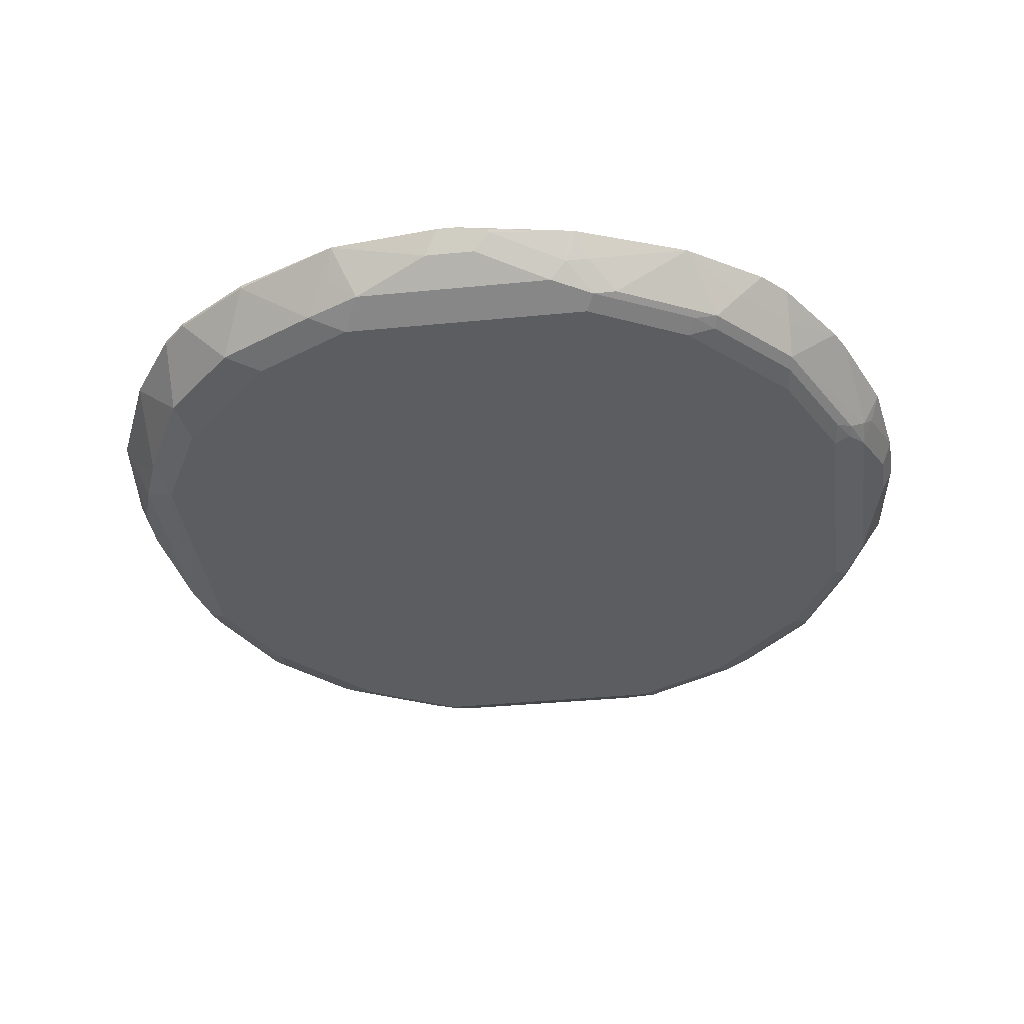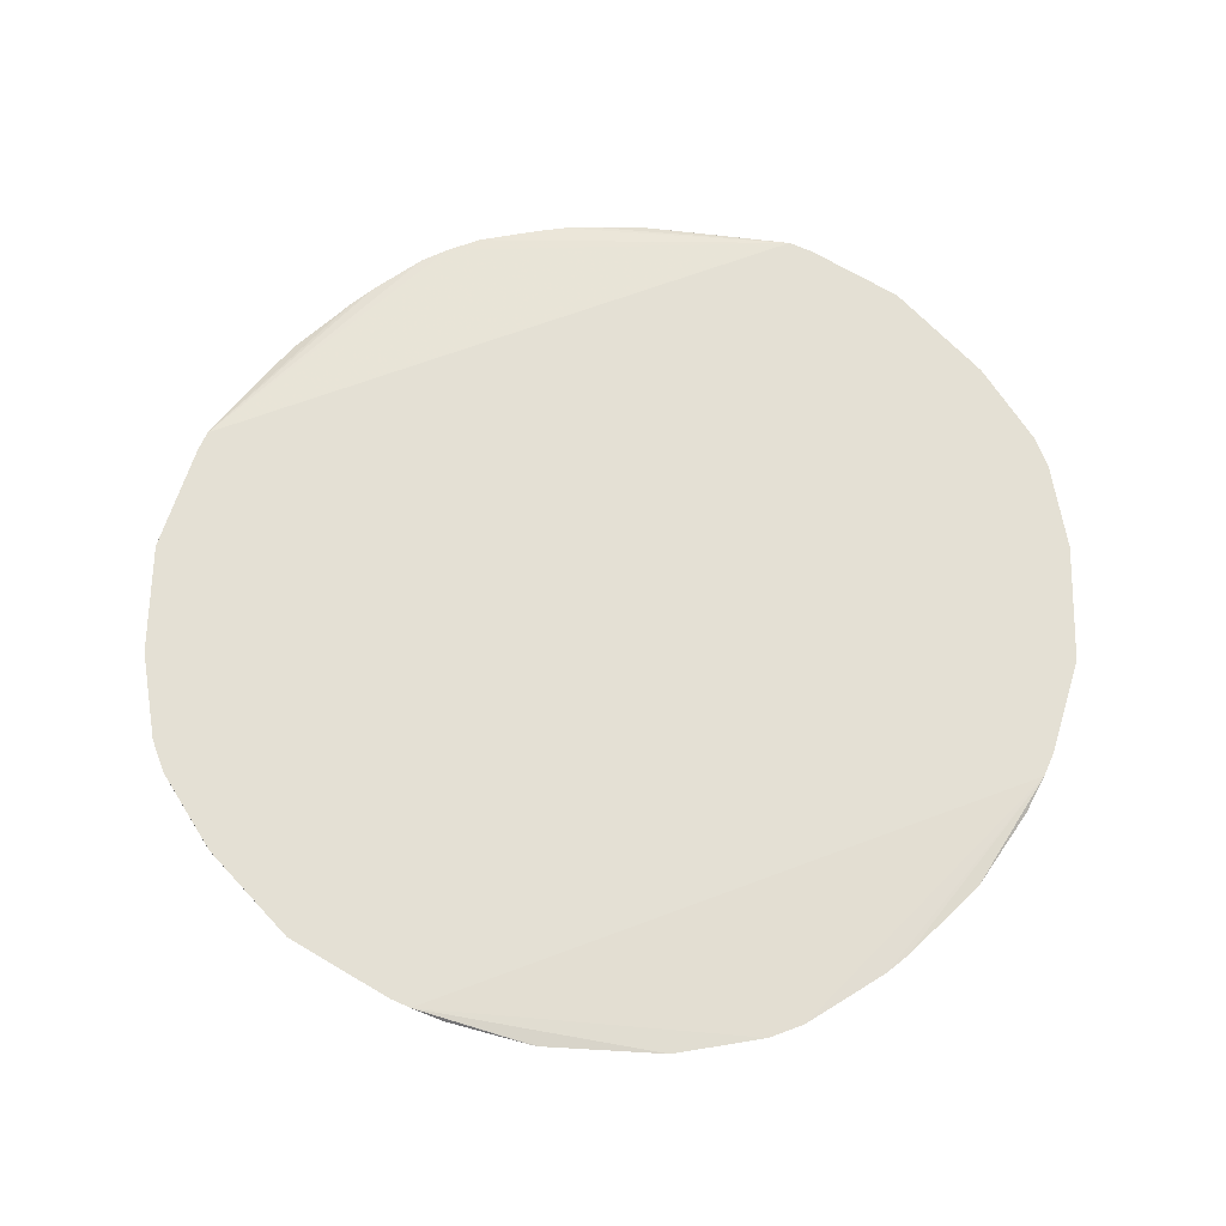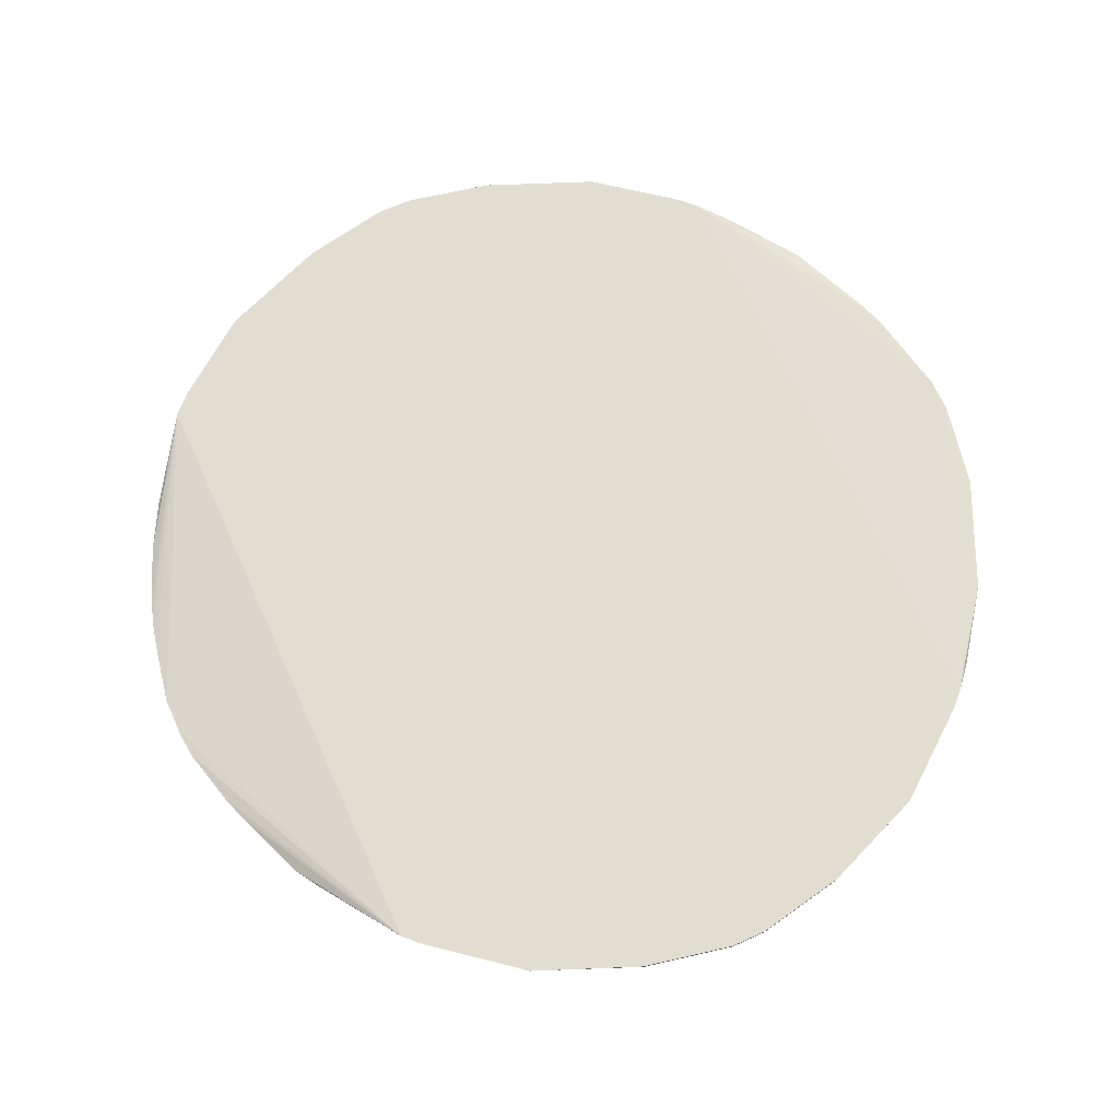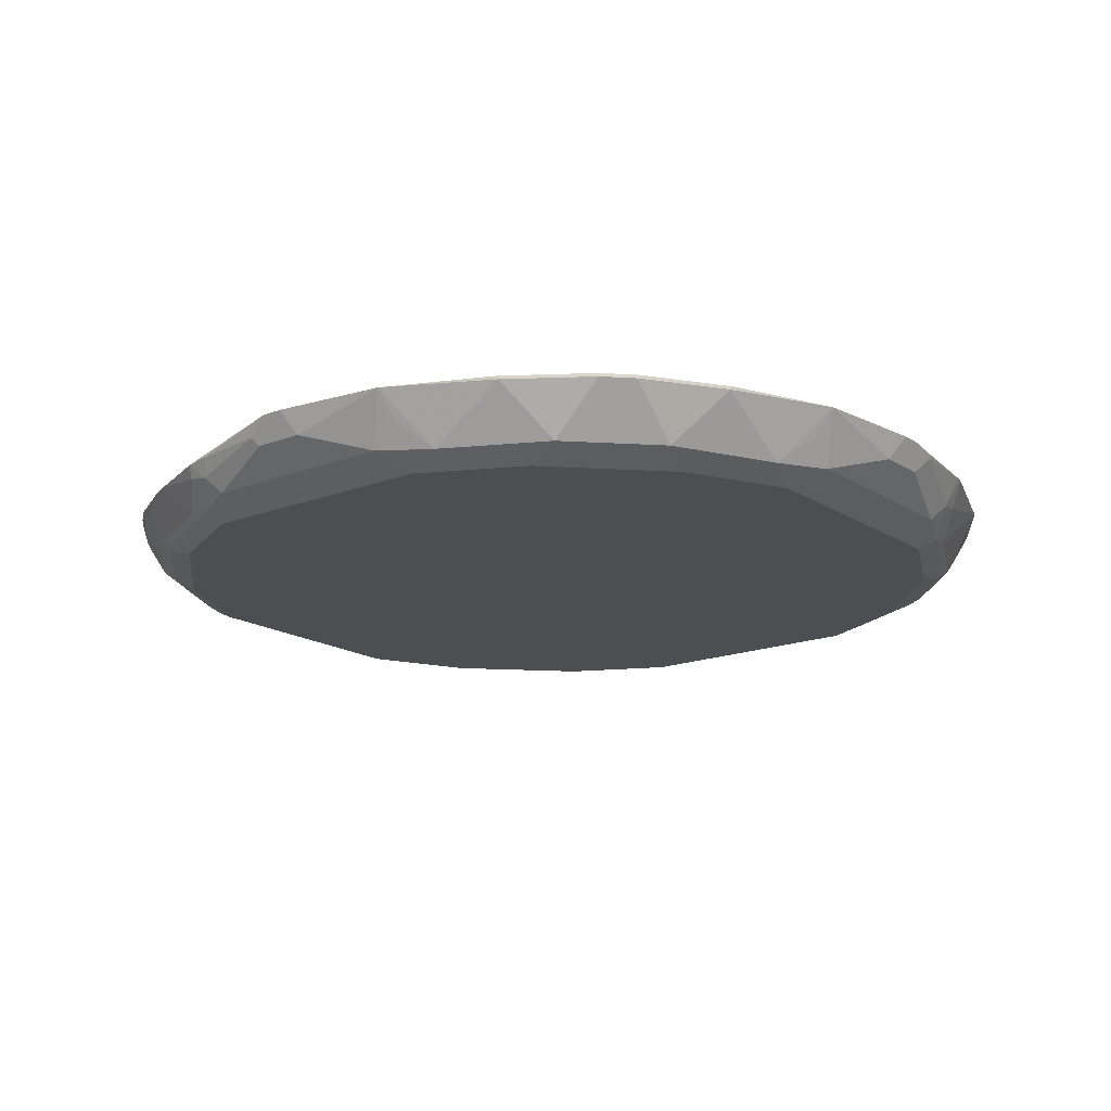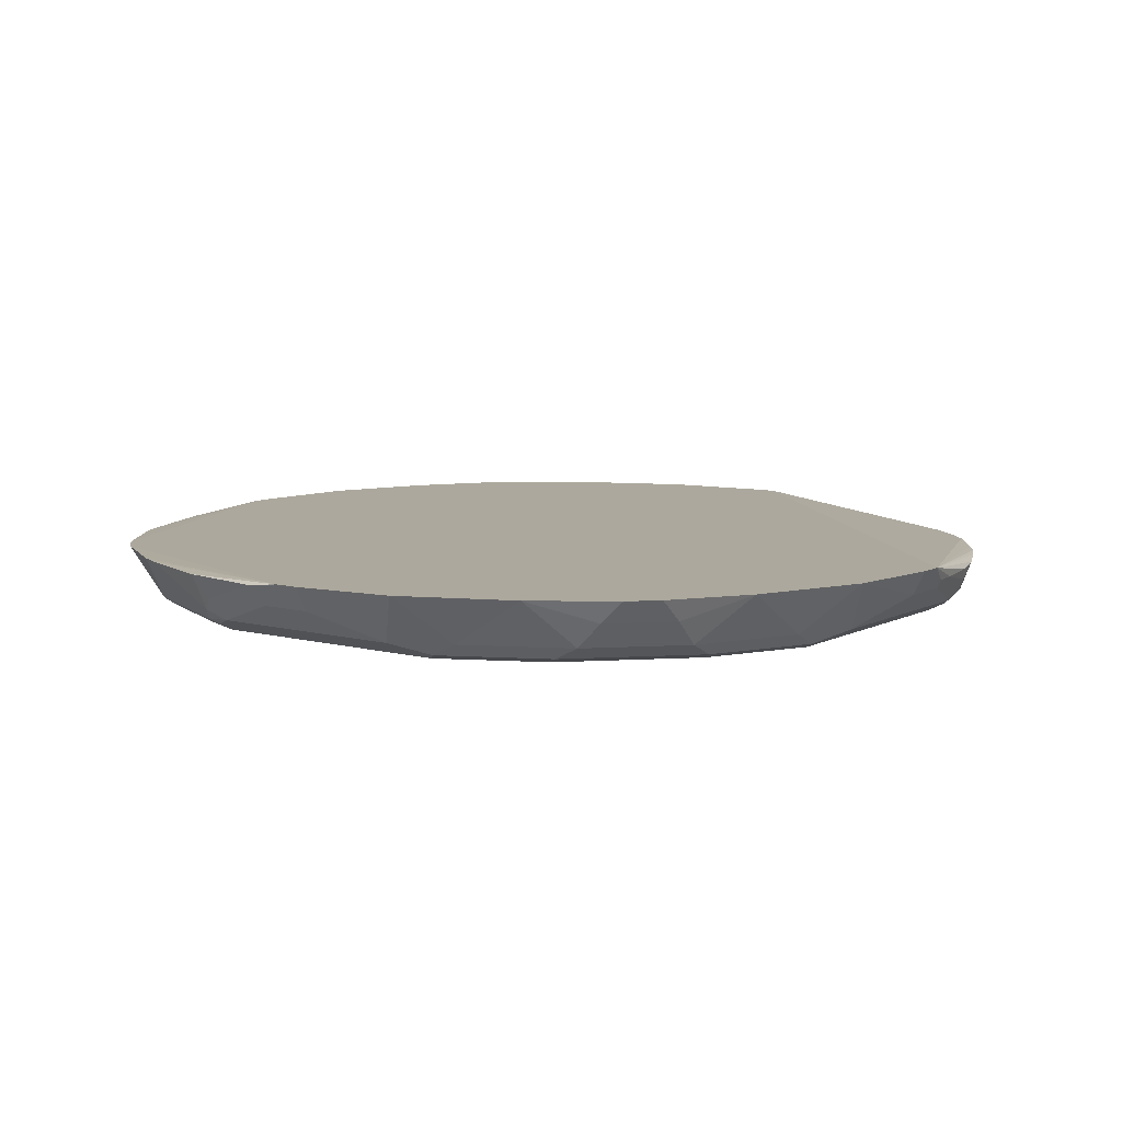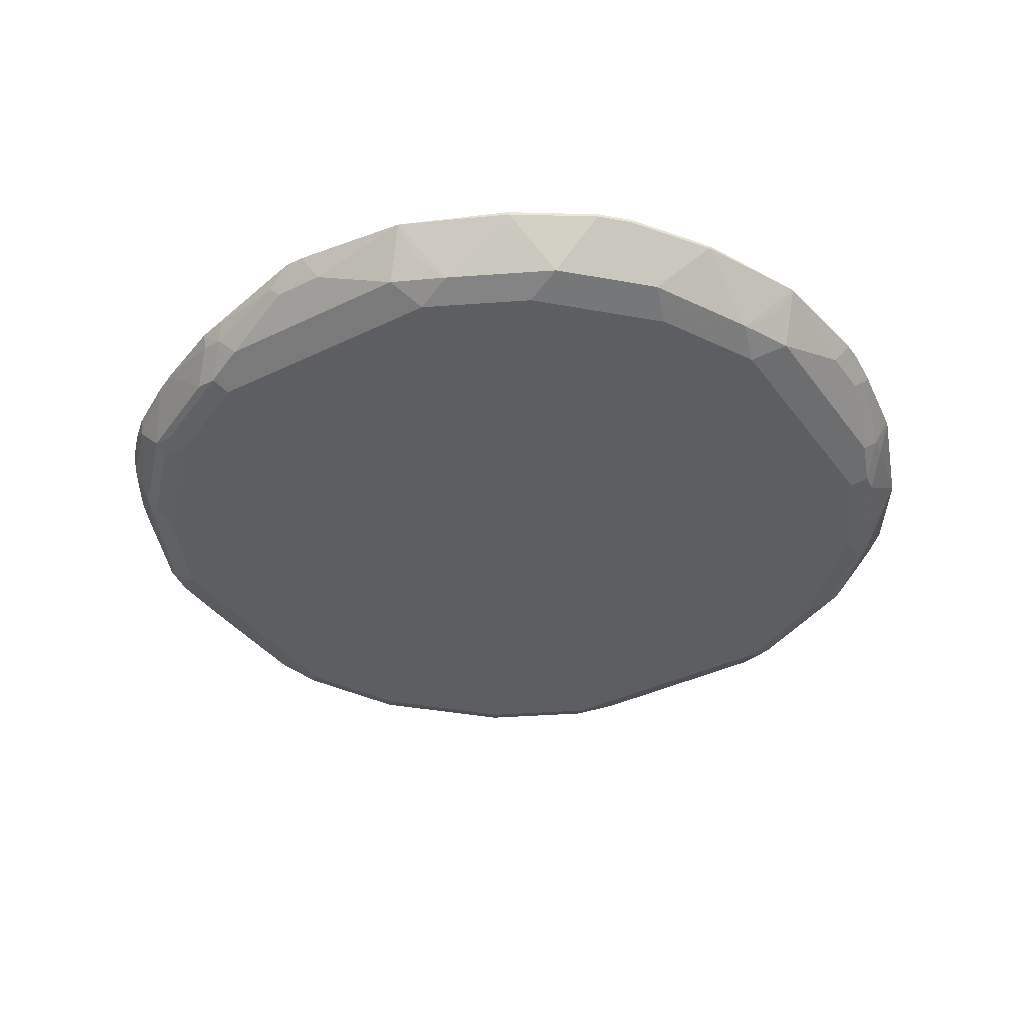
<metadata>
{"format":"obj","ext":"obj","renderer":"f3d","projection":"perspective","resolution":1024,"background":"white","views":[{"elev":-36.5,"azim":7.3,"up":"+Y"},{"elev":66.0,"azim":24.3,"up":"+Y"},{"elev":68.5,"azim":-69.2,"up":"+Y"},{"elev":-16.7,"azim":-52.0,"up":"+Y"},{"elev":8.6,"azim":125.9,"up":"+Y"},{"elev":-37.7,"azim":-58.1,"up":"+Y"}]}
</metadata>
<code>
v -0.5949 -0.6801 0.02724
v -0.0001707 -0.6801 0.5949
v 0.5949 -0.6801 -0.03344
v 0.5949 -0.6801 -0.000937
v 0.592 -0.6859 0.04596
v 0.5787 -0.7123 -0.03344
v 0.5787 -0.7123 0.03342
v 0.5917 -0.6859 0.05147
v 0.5714 -0.6859 0.167
v 0.5238 -0.6859 0.2853
v 0.5467 -0.7346 0.167
v 0.4424 -0.7513 0.3506
v 0.5085 -0.6859 0.3158
v 0.4417 -0.6859 0.416
v 0.4083 -0.6859 0.4494
v 0.4424 -0.7179 0.384
v 0.3756 -0.7179 0.4507
v 0.3082 -0.6859 0.5161
v 0.1606 -0.6859 0.5727
v 0.1753 -0.7179 0.5509
v 0.2087 -0.7513 0.5175
v 0.1447 -0.7235 0.5565
v 0.1489 -0.6859 0.5753
v 0.04457 -0.6901 0.5899
v 0.04249 -0.6859 0.592
v 0.02232 -0.7123 0.5788
v -0.02724 -0.6801 0.5949
v -0.1769 -0.6801 0.5776
v -0.04453 -0.7123 0.5788
v -0.1447 -0.7457 0.5453
v -0.0001707 -0.7457 0.5453
v -0.167 -0.768 0.5009
v -0.2171 -0.7513 0.5175
v -0.1837 -0.7179 0.5509
v -0.3172 -0.6845 0.5175
v -0.3506 -0.7513 0.4507
v -0.3005 -0.768 0.4341
v -0.4341 -0.768 0.3005
v -0.4507 -0.7513 0.3506
v -0.5009 -0.768 0.167
v -0.5175 -0.7513 0.2171
v -0.5453 -0.7457 0.1447
v -0.5509 -0.7179 0.1837
v -0.5776 -0.6801 0.1769
v -0.5175 -0.6845 0.3172
v -0.4507 -0.6845 0.4174
v -0.5175 -0.6801 0.3172
v -0.4507 -0.6801 0.4174
v -0.4174 -0.6801 0.4507
v -0.4174 -0.6845 0.4507
v -0.3172 -0.6801 0.5175
v -0.3128 -0.6801 0.5197
v -0.5197 -0.6801 0.3128
v -0.5788 -0.7123 0.04453
v -0.5454 -0.7457 -0.1224
v -0.5787 -0.7123 -0.02232
v -0.5844 -0.7011 -0.03353
v -0.5949 -0.6801 0.0001707
v -0.5677 -0.7011 -0.1337
v -0.5593 -0.7011 -0.1711
v -0.5176 -0.7011 -0.2673
v -0.5009 -0.7011 -0.3005
v -0.4591 -0.7011 -0.3716
v -0.4341 -0.7011 -0.4007
v -5.429e-05 -0.6801 -0.5949
v 0.4147 -0.6801 -0.4481
v 0.167 -0.6801 -0.5778
v 0.03343 -0.6801 -0.5949
v -0.0334 -0.7011 -0.5844
v -0.06674 -0.7011 -0.5802
v -0.0334 -0.7123 -0.5787
v 0.03343 -0.7123 -0.5788
v 0.1336 -0.7457 -0.5453
v -0.1336 -0.7457 -0.5454
v -0.1503 -0.7179 -0.5593
v -0.1336 -0.7011 -0.5677
v -0.2004 -0.7011 -0.5468
v -0.167 -0.7346 -0.5467
v -0.1837 -0.7513 -0.5259
v -0.167 -0.7569 -0.5231
v -0.167 -0.768 -0.5009
v -0.0001697 -0.7458 -0.5453
v 0.1837 -0.7596 -0.5176
v 0.167 -0.768 -0.5008
v 0.3005 -0.768 -0.4341
v 0.3172 -0.7596 -0.4508
v 0.2171 -0.7429 -0.5176
v 0.3146 -0.6801 -0.5149
v 0.3506 -0.7429 -0.4508
v 0.384 -0.7096 -0.4508
v 0.4481 -0.6801 -0.4147
v 0.4507 -0.7096 -0.384
v 0.4507 -0.7429 -0.3506
v 0.5149 -0.6801 -0.3145
v 0.5779 -0.6801 -0.167
v 0.5175 -0.7429 -0.2171
v 0.5454 -0.7457 -0.1336
v 0.5175 -0.7596 -0.1837
v 0.5008 -0.768 0.167
v 0.5453 -0.7457 0.1336
v 0.5231 -0.7569 0.167
v 0.505 -0.7596 0.2004
v 0.5259 -0.7513 0.1837
v 0.5593 -0.7179 0.1503
v 0.4382 -0.7596 0.3339
v 0.4341 -0.768 0.3005
v 0.3381 -0.7596 0.4341
v 0.3423 -0.7513 0.4507
v 0.3116 -0.7569 0.4563
v 0.3005 -0.768 0.4341
v 0.2449 -0.7569 0.4897
v 0.1781 -0.7569 0.5231
v 0.167 -0.768 0.5008
v 0.1225 -0.7457 0.5453
v -0.5009 -0.768 0.0001707
v -0.5008 -0.768 -0.167
v -0.3005 -0.768 -0.434
v -0.3339 -0.768 -0.4007
v -0.3339 -0.7596 -0.4382
v -0.2004 -0.7596 -0.505
v -0.3506 -0.7513 -0.4424
v -0.434 -0.7596 -0.3381
v -0.434 -0.768 -0.3005
v -0.4563 -0.7569 -0.3116
v -0.4507 -0.7513 -0.3423
v -0.5175 -0.7513 -0.2087
v -0.5231 -0.7569 -0.1781
v -0.5565 -0.7235 -0.1447
v -0.5509 -0.7179 -0.1753
v -0.4507 -0.7179 -0.3756
v -0.384 -0.7179 -0.4424
v -0.3006 -0.7011 -0.5009
v -0.3005 -0.7346 -0.48
v -0.2671 -0.7123 -0.512
v -0.2671 -0.7011 -0.5176
v -0.334 -0.7011 -0.48
v -0.4007 -0.7011 -0.4341
v 0.4341 -0.768 -0.3005
v 0.5008 -0.768 -0.167
v 0.4507 -0.7596 -0.3172
f 40 115 38
f 38 115 32
f 32 115 106
f 107 110 106
f 110 32 106
f 113 110 111
f 112 22 114
f 112 21 22
f 26 22 24
f 26 114 22
f 31 112 114
f 40 55 115
f 26 31 114
f 113 32 110
f 40 42 55
f 119 122 121
f 116 117 115
f 118 117 116
f 119 117 118
f 119 81 117
f 120 81 119
f 120 80 81
f 120 79 80
f 120 121 79
f 120 119 121
f 119 118 122
f 123 122 118
f 124 122 123
f 31 32 112
f 124 125 122
f 116 115 55
f 112 32 113
f 100 11 103
f 112 111 21
f 95 94 3
f 95 96 94
f 97 96 95
f 97 98 96
f 100 99 97
f 101 99 100
f 101 102 99
f 101 103 102
f 101 100 103
f 124 126 125
f 100 104 11
f 100 7 104
f 100 6 7
f 100 97 6
f 97 95 6
f 95 3 6
f 7 8 104
f 111 108 21
f 109 108 111
f 109 111 110
f 109 110 107
f 109 107 108
f 107 12 108
f 112 113 111
f 105 12 107
f 105 106 102
f 105 102 12
f 102 103 12
f 11 12 103
f 11 104 9
f 8 9 104
f 105 107 106
f 124 127 126
f 133 134 78
f 124 123 116
f 134 135 78
f 77 65 76
f 70 76 65
f 79 121 78
f 81 84 117
f 84 85 117
f 117 85 115
f 85 106 115
f 138 106 85
f 99 106 138
f 102 106 99
f 139 99 138
f 98 99 139
f 98 139 138
f 140 98 138
f 140 96 98
f 140 93 96
f 42 43 44
f 16 13 14
f 16 12 13
f 16 108 12
f 16 17 108
f 17 18 108
f 77 78 135
f 108 18 21
f 90 93 89
f 86 87 89
f 86 89 93
f 86 138 85
f 140 138 86
f 140 86 93
f 93 94 96
f 124 116 127
f 77 135 65
f 63 64 130
f 123 118 116
f 127 116 55
f 127 55 128
f 127 128 126
f 129 126 128
f 129 61 126
f 129 60 61
f 129 128 60
f 59 60 128
f 57 59 128
f 57 128 55
f 126 61 62
f 125 126 62
f 125 62 130
f 125 130 131
f 125 131 121
f 122 125 121
f 131 130 64
f 137 64 65
f 137 131 64
f 136 132 131
f 136 131 137
f 136 137 65
f 63 130 62
f 136 65 132
f 132 135 134
f 133 132 134
f 94 66 3
f 133 78 121
f 133 121 132
f 132 121 131
f 132 65 135
f 91 66 94
f 97 99 98
f 92 94 93
f 27 29 26
f 30 26 29
f 92 91 94
f 30 32 31
f 30 33 32
f 30 34 33
f 30 28 34
f 30 29 28
f 33 34 28
f 33 28 35
f 33 35 36
f 33 36 32
f 37 32 36
f 37 38 32
f 39 38 37
f 39 40 38
f 41 40 39
f 39 37 36
f 39 36 50
f 46 39 50
f 46 50 49
f 48 46 49
f 48 49 47
f 27 28 29
f 48 47 46
f 46 45 39
f 41 39 45
f 41 45 44
f 41 44 43
f 41 43 42
f 41 42 40
f 46 47 45
f 36 35 50
f 27 2 28
f 25 23 2
f 2 3 1
f 4 3 2
f 5 3 4
f 5 6 3
f 5 7 6
f 5 8 7
f 5 4 8
f 4 9 8
f 10 9 4
f 10 11 9
f 10 12 11
f 10 13 12
f 10 4 13
f 4 14 13
f 15 14 4
f 15 16 14
f 15 17 16
f 25 2 27
f 25 27 26
f 25 26 24
f 25 24 23
f 23 24 22
f 23 22 19
f 23 19 2
f 20 19 22
f 20 21 18
f 20 18 19
f 19 18 2
f 15 4 2
f 15 2 18
f 15 18 17
f 20 22 21
f 35 49 50
f 30 31 26
f 51 28 49
f 68 67 72
f 72 67 73
f 74 72 73
f 74 71 72
f 75 71 74
f 75 70 71
f 75 76 70
f 75 77 76
f 75 78 77
f 75 74 78
f 74 79 78
f 74 80 79
f 74 81 80
f 74 82 81
f 74 73 82
f 83 82 73
f 83 81 82
f 92 93 90
f 92 90 91
f 51 49 35
f 88 67 66
f 88 66 90
f 88 90 89
f 69 68 72
f 88 89 87
f 87 73 67
f 83 73 87
f 83 87 86
f 83 86 85
f 83 85 84
f 83 84 81
f 88 87 67
f 69 72 71
f 91 90 66
f 69 70 65
f 69 71 70
f 52 28 51
f 52 51 35
f 28 2 49
f 49 2 1
f 44 49 1
f 47 49 44
f 53 47 44
f 53 45 47
f 53 44 45
f 54 44 1
f 54 42 44
f 54 55 42
f 56 55 54
f 56 57 55
f 52 35 28
f 57 54 1
f 56 54 57
f 67 65 66
f 66 65 3
f 65 1 3
f 58 1 65
f 58 65 64
f 68 65 67
f 58 63 62
f 58 57 1
f 58 64 63
f 58 59 57
f 69 65 68
f 58 61 60
f 58 62 61
f 58 60 59

</code>
